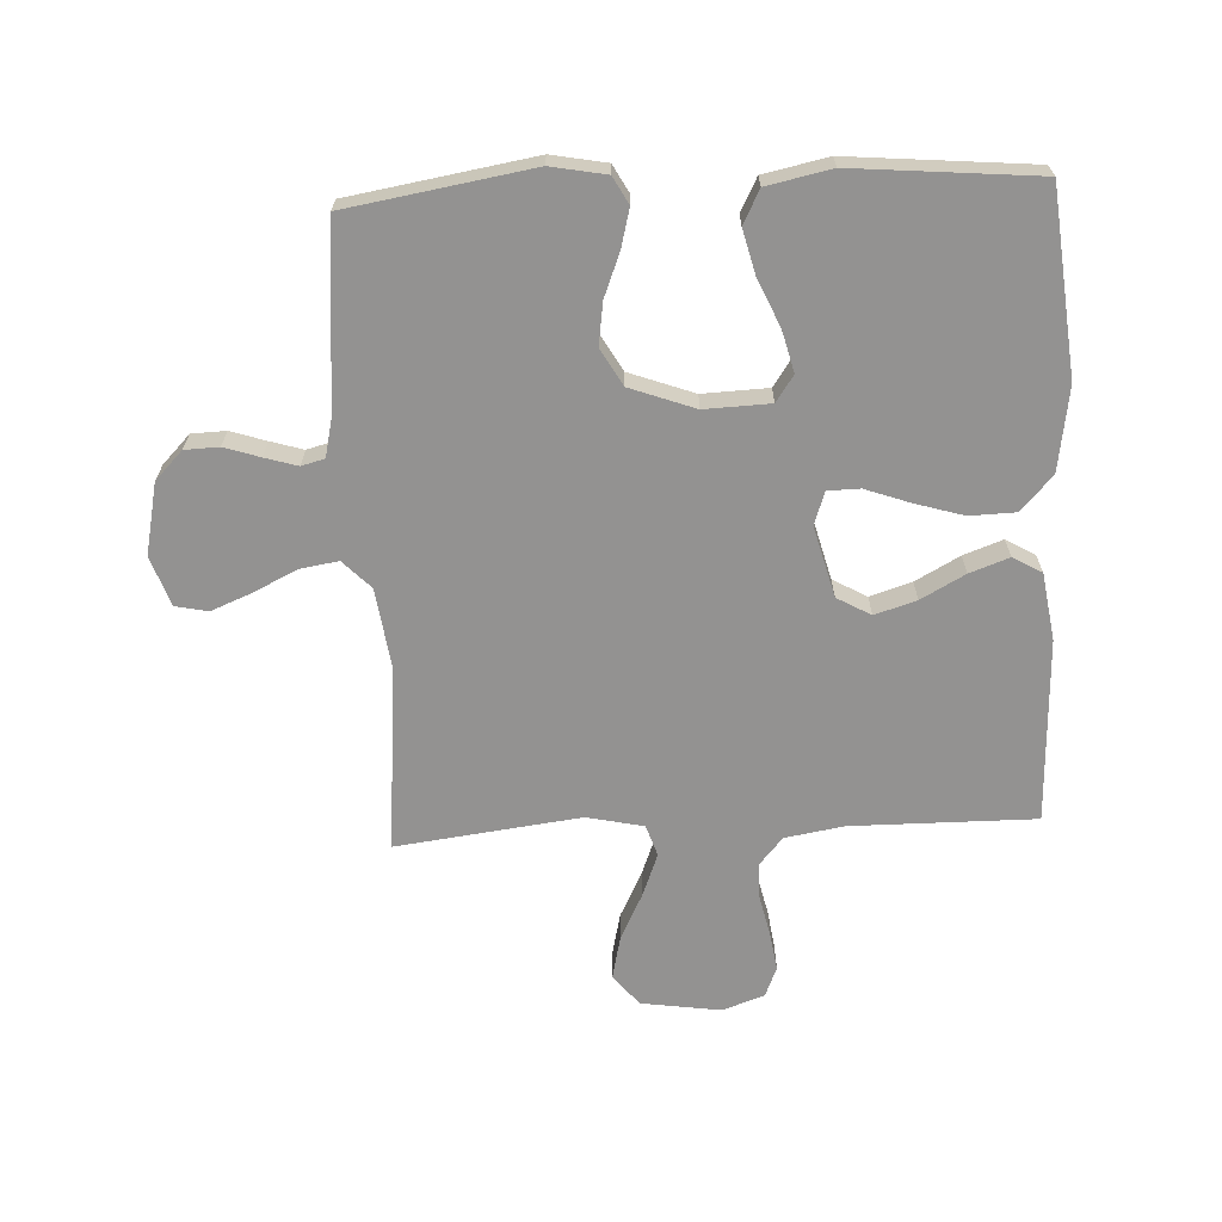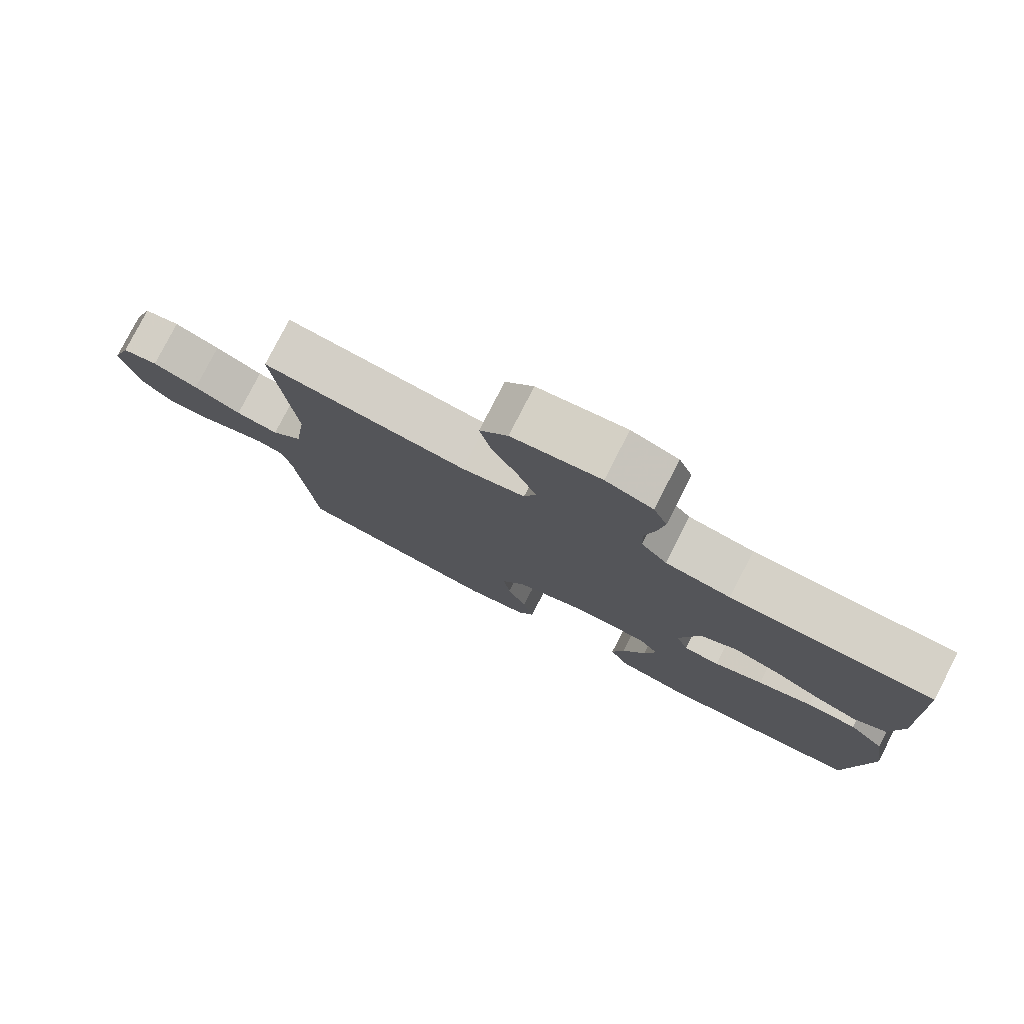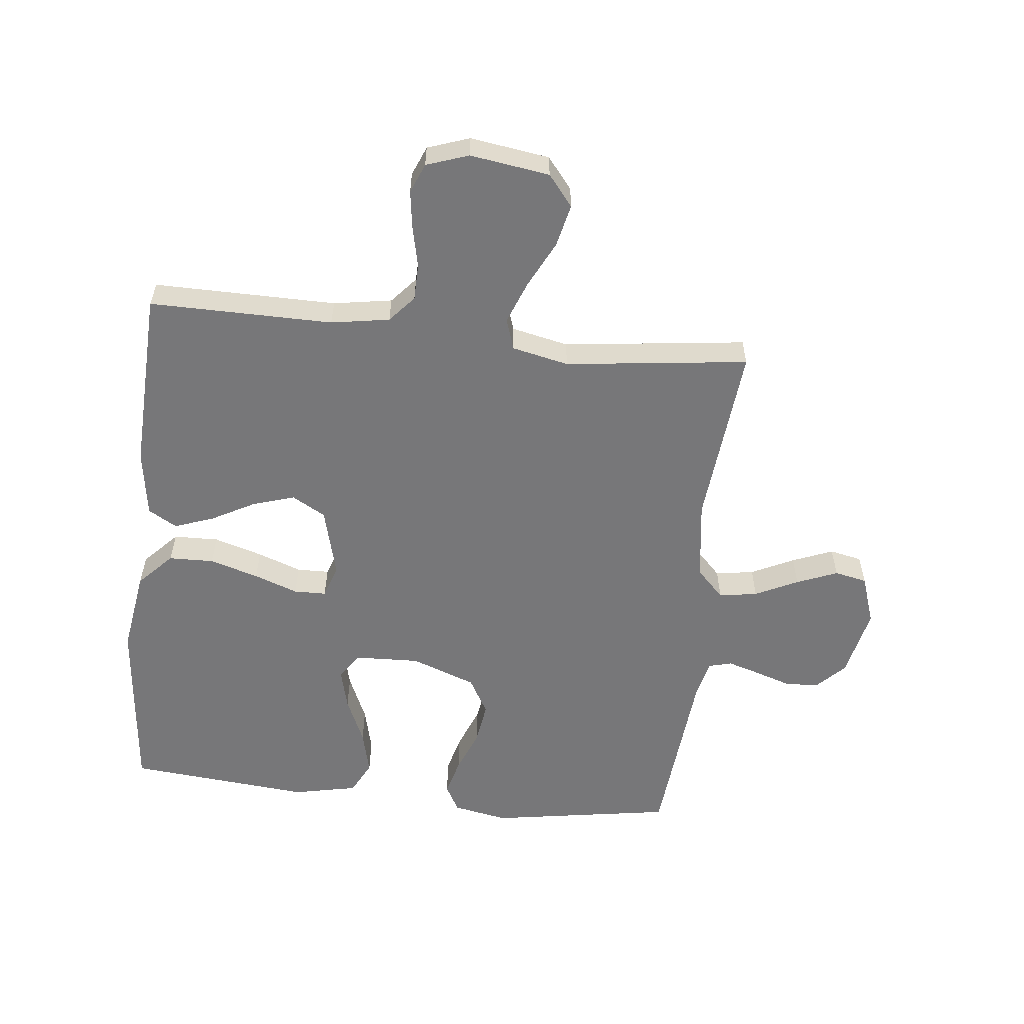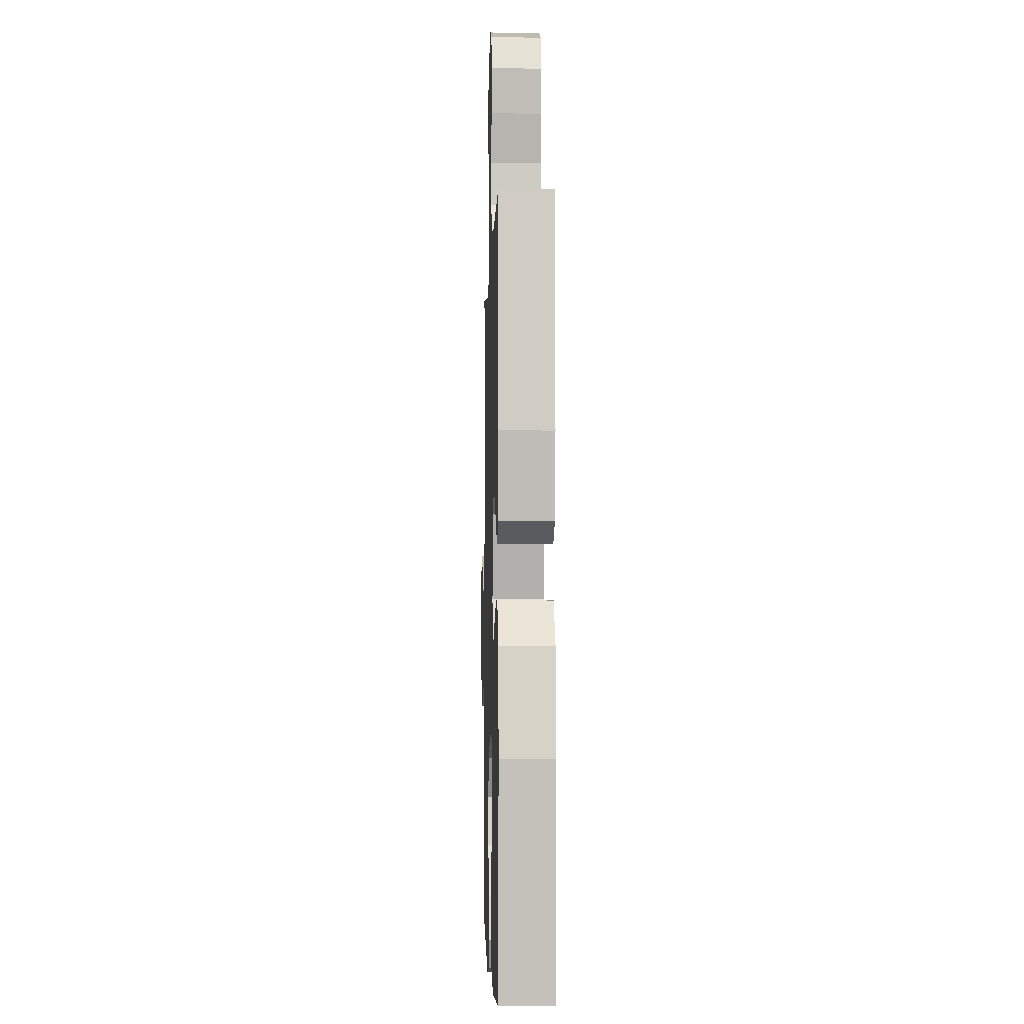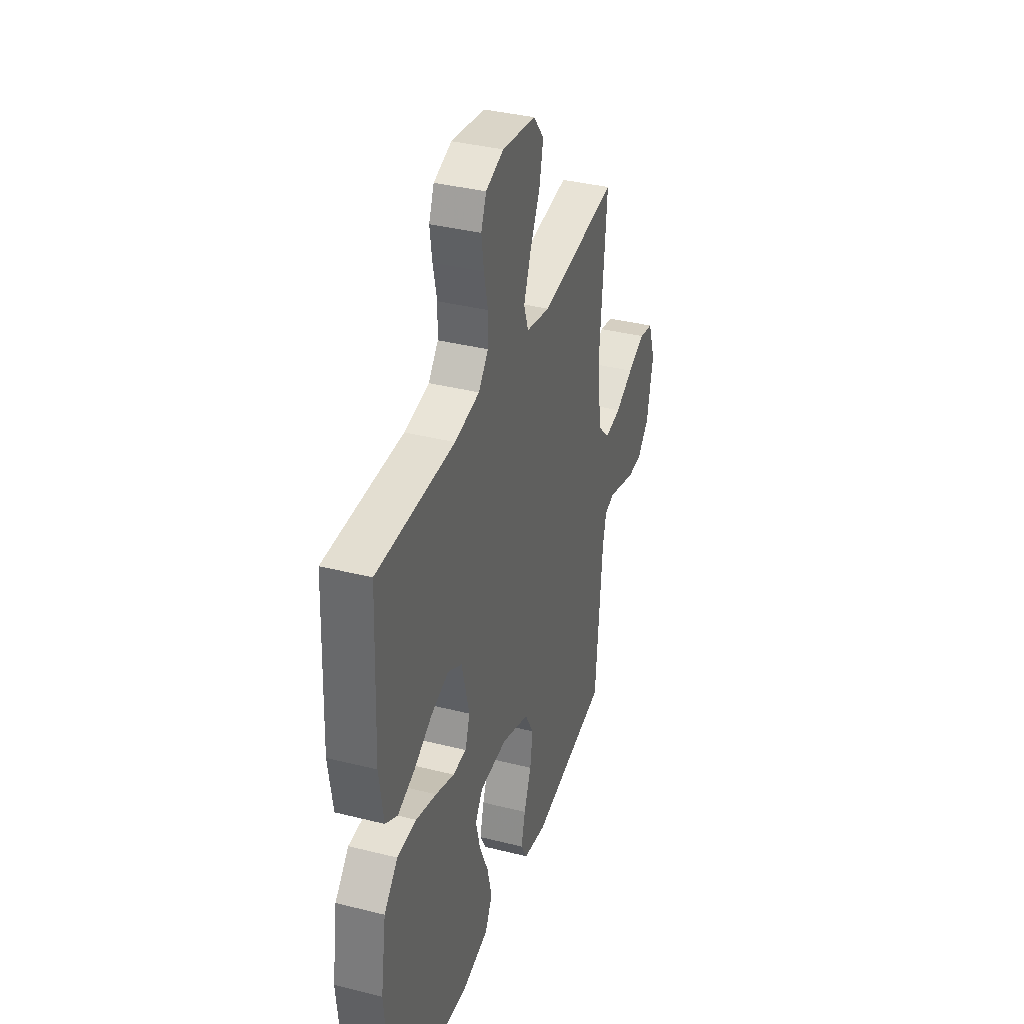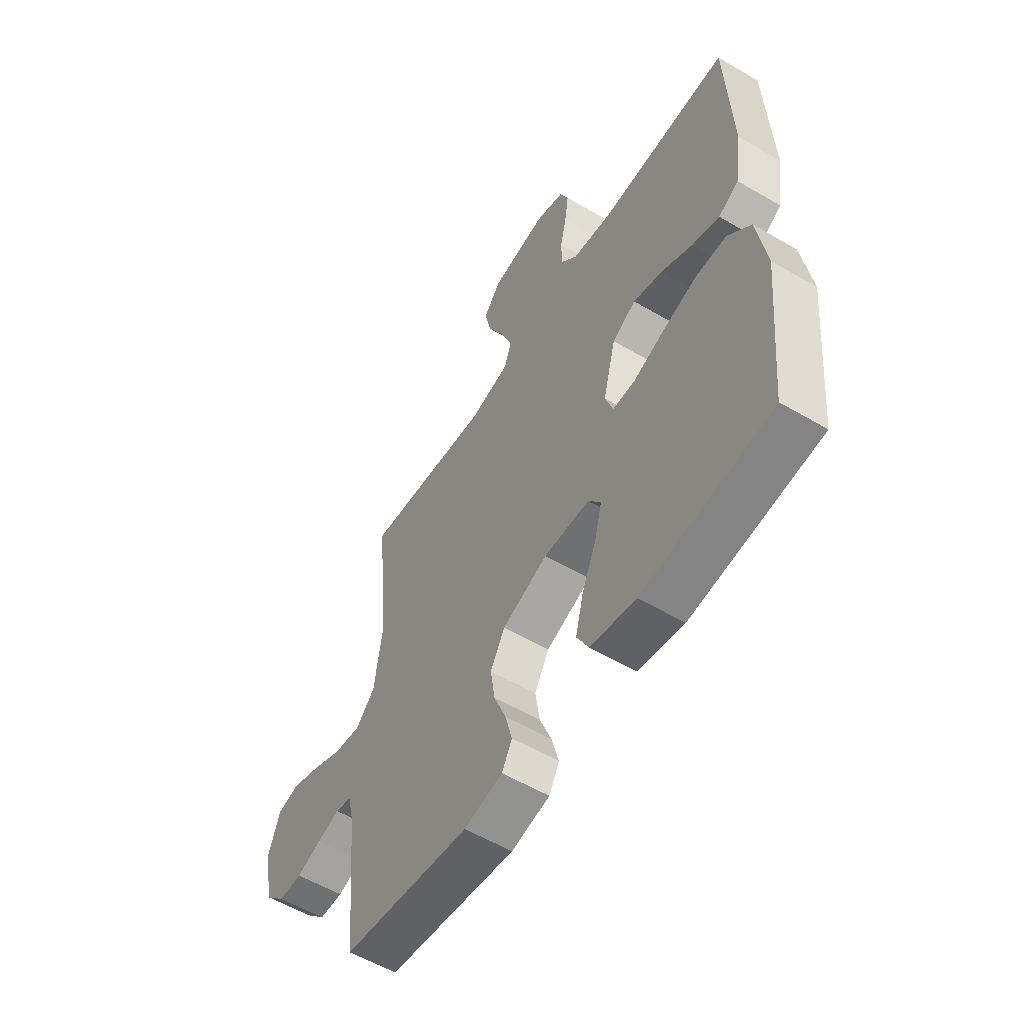
<metadata>
{"format":"obj","ext":"obj","renderer":"f3d","projection":"perspective","resolution":1024,"background":"white","views":[{"elev":-66.5,"azim":-177.2,"up":"+Y"},{"elev":78.8,"azim":-152.9,"up":"+Z"},{"elev":-57.2,"azim":-6.3,"up":"+Y"},{"elev":-3.1,"azim":-91.6,"up":"+Z"},{"elev":36.6,"azim":-71.9,"up":"+Z"},{"elev":-56.8,"azim":-121.5,"up":"+Z"}]}
</metadata>
<code>
v -0.5 0.07 0.5
v -0.2 0.07 0.498
v -0.104 0.07 0.514
v -0.066 0.07 0.558
v -0.065 0.07 0.618
v -0.08 0.07 0.685
v -0.089 0.07 0.747
v -0.069 0.07 0.796
v 0 0.07 0.82
v 0.13 0.07 0.801
v 0.171 0.07 0.75
v 0.155 0.07 0.68
v 0.117 0.07 0.604
v 0.09 0.07 0.534
v 0.107 0.07 0.483
v 0.2 0.07 0.463
v 0.5 0.07 0.5
v 0.472 0.07 0.2
v 0.49 0.07 0.067
v 0.535 0.07 0.021
v 0.598 0.07 0.031
v 0.668 0.07 0.065
v 0.735 0.07 0.092
v 0.788 0.07 0.081
v 0.816 0.07 0
v 0.791 0.07 -0.116
v 0.746 0.07 -0.162
v 0.69 0.07 -0.164
v 0.632 0.07 -0.145
v 0.579 0.07 -0.129
v 0.541 0.07 -0.139
v 0.527 0.07 -0.2
v 0.5 0.07 -0.5
v 0.2 0.07 -0.549
v 0.11 0.07 -0.532
v 0.086 0.07 -0.488
v 0.102 0.07 -0.426
v 0.13 0.07 -0.355
v 0.14 0.07 -0.286
v 0.106 0.07 -0.226
v 0 0.07 -0.187
v -0.107 0.07 -0.191
v -0.136 0.07 -0.233
v -0.119 0.07 -0.301
v -0.085 0.07 -0.378
v -0.067 0.07 -0.451
v -0.095 0.07 -0.505
v -0.2 0.07 -0.527
v -0.5 0.07 -0.5
v -0.53 0.07 -0.2
v -0.509 0.07 -0.063
v -0.456 0.07 -0.007
v -0.382 0.07 -0.005
v -0.302 0.07 -0.029
v -0.23 0.07 -0.055
v -0.177 0.07 -0.054
v -0.159 0.07 0
v -0.189 0.07 0.115
v -0.244 0.07 0.146
v -0.312 0.07 0.125
v -0.384 0.07 0.086
v -0.448 0.07 0.063
v -0.495 0.07 0.09
v -0.512 0.07 0.2
v -0.5 0 0.5
v -0.2 0 0.498
v -0.104 0 0.514
v -0.066 0 0.558
v -0.065 0 0.618
v -0.08 0 0.685
v -0.089 0 0.747
v -0.069 0 0.796
v 0 0 0.82
v 0.13 0 0.801
v 0.171 0 0.75
v 0.155 0 0.68
v 0.117 0 0.604
v 0.09 0 0.534
v 0.107 0 0.483
v 0.2 0 0.463
v 0.5 0 0.5
v 0.472 0 0.2
v 0.49 0 0.067
v 0.535 0 0.021
v 0.598 0 0.031
v 0.668 0 0.065
v 0.735 0 0.092
v 0.788 0 0.081
v 0.816 0 0
v 0.791 0 -0.116
v 0.746 0 -0.162
v 0.69 0 -0.164
v 0.632 0 -0.145
v 0.579 0 -0.129
v 0.541 0 -0.139
v 0.527 0 -0.2
v 0.5 0 -0.5
v 0.2 0 -0.549
v 0.11 0 -0.532
v 0.086 0 -0.488
v 0.102 0 -0.426
v 0.13 0 -0.355
v 0.14 0 -0.286
v 0.106 0 -0.226
v 0 0 -0.187
v -0.107 0 -0.191
v -0.136 0 -0.233
v -0.119 0 -0.301
v -0.085 0 -0.378
v -0.067 0 -0.451
v -0.095 0 -0.505
v -0.2 0 -0.527
v -0.5 0 -0.5
v -0.53 0 -0.2
v -0.509 0 -0.063
v -0.456 0 -0.007
v -0.382 0 -0.005
v -0.302 0 -0.029
v -0.23 0 -0.055
v -0.177 0 -0.054
v -0.159 0 0
v -0.189 0 0.115
v -0.244 0 0.146
v -0.312 0 0.125
v -0.384 0 0.086
v -0.448 0 0.063
v -0.495 0 0.09
v -0.512 0 0.2
f 63 64 1 2
f 60 61 62 63
f 59 60 63 2
f 58 59 2 3
f 57 58 3 4
f 52 53 54 55
f 50 51 52 55
f 50 55 56
f 49 50 56
f 48 49 56
f 44 45 46 47
f 43 44 47 48
f 35 36 37 38
f 35 38 39
f 32 33 34 35
f 31 32 35 39
f 26 27 28 29
f 26 29 30
f 25 26 30
f 24 25 30 31
f 21 22 23 24
f 16 17 18
f 15 16 18 19
f 10 11 12 13
f 10 13 14
f 9 10 14
f 8 9 14
f 5 6 7 8
f 5 8 14 15
f 43 48 56 57
f 42 43 57 4
f 41 42 4
f 40 41 4 5
f 21 24 31 39
f 20 21 39 40
f 19 20 40 5
f 5 15 19
f 66 65 128 127
f 127 126 125 124
f 66 127 124 123
f 67 66 123 122
f 68 67 122 121
f 119 118 117 116
f 119 116 115 114
f 120 119 114
f 120 114 113
f 120 113 112
f 111 110 109 108
f 112 111 108 107
f 102 101 100 99
f 103 102 99
f 99 98 97 96
f 103 99 96 95
f 93 92 91 90
f 94 93 90
f 94 90 89
f 95 94 89 88
f 88 87 86 85
f 82 81 80
f 83 82 80 79
f 77 76 75 74
f 78 77 74
f 78 74 73
f 78 73 72
f 72 71 70 69
f 79 78 72 69
f 121 120 112 107
f 68 121 107 106
f 68 106 105
f 69 68 105 104
f 103 95 88 85
f 104 103 85 84
f 69 104 84 83
f 83 79 69
f 1 65 66 2
f 2 66 67 3
f 3 67 68 4
f 4 68 69 5
f 5 69 70 6
f 6 70 71 7
f 7 71 72 8
f 8 72 73 9
f 9 73 74 10
f 10 74 75 11
f 11 75 76 12
f 12 76 77 13
f 13 77 78 14
f 14 78 79 15
f 15 79 80 16
f 16 80 81 17
f 17 81 82 18
f 18 82 83 19
f 19 83 84 20
f 20 84 85 21
f 21 85 86 22
f 22 86 87 23
f 23 87 88 24
f 24 88 89 25
f 25 89 90 26
f 26 90 91 27
f 27 91 92 28
f 28 92 93 29
f 29 93 94 30
f 30 94 95 31
f 31 95 96 32
f 32 96 97 33
f 33 97 98 34
f 34 98 99 35
f 35 99 100 36
f 36 100 101 37
f 37 101 102 38
f 38 102 103 39
f 39 103 104 40
f 40 104 105 41
f 41 105 106 42
f 42 106 107 43
f 43 107 108 44
f 44 108 109 45
f 45 109 110 46
f 46 110 111 47
f 47 111 112 48
f 48 112 113 49
f 49 113 114 50
f 50 114 115 51
f 51 115 116 52
f 52 116 117 53
f 53 117 118 54
f 54 118 119 55
f 55 119 120 56
f 56 120 121 57
f 57 121 122 58
f 58 122 123 59
f 59 123 124 60
f 60 124 125 61
f 61 125 126 62
f 62 126 127 63
f 63 127 128 64
f 64 128 65 1

</code>
